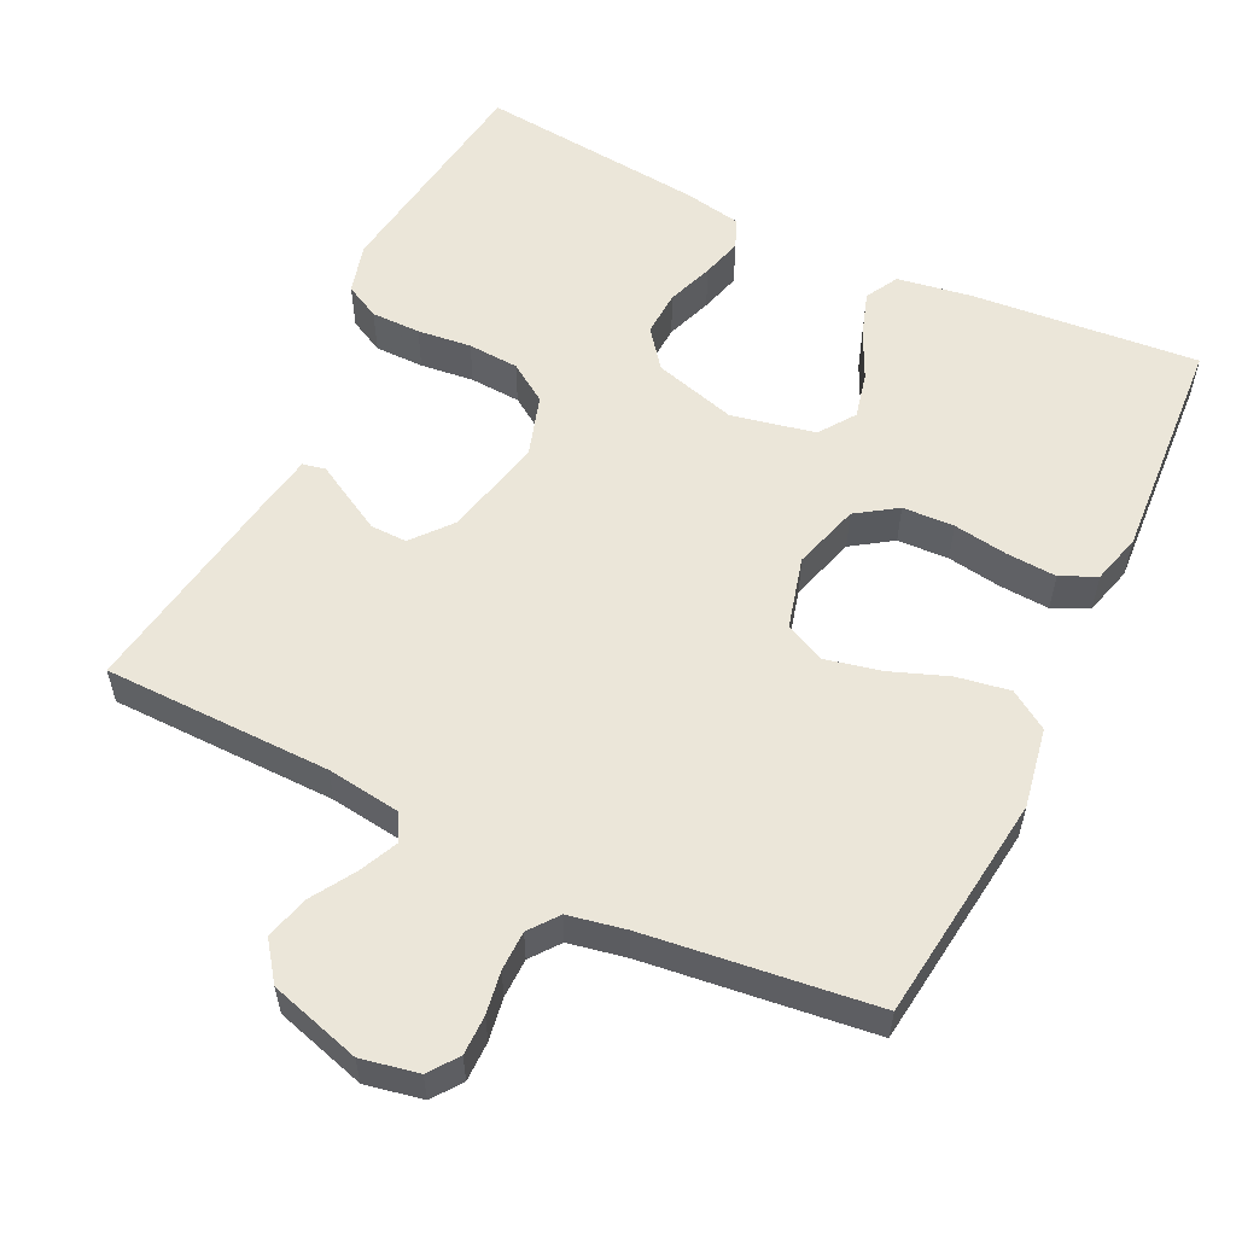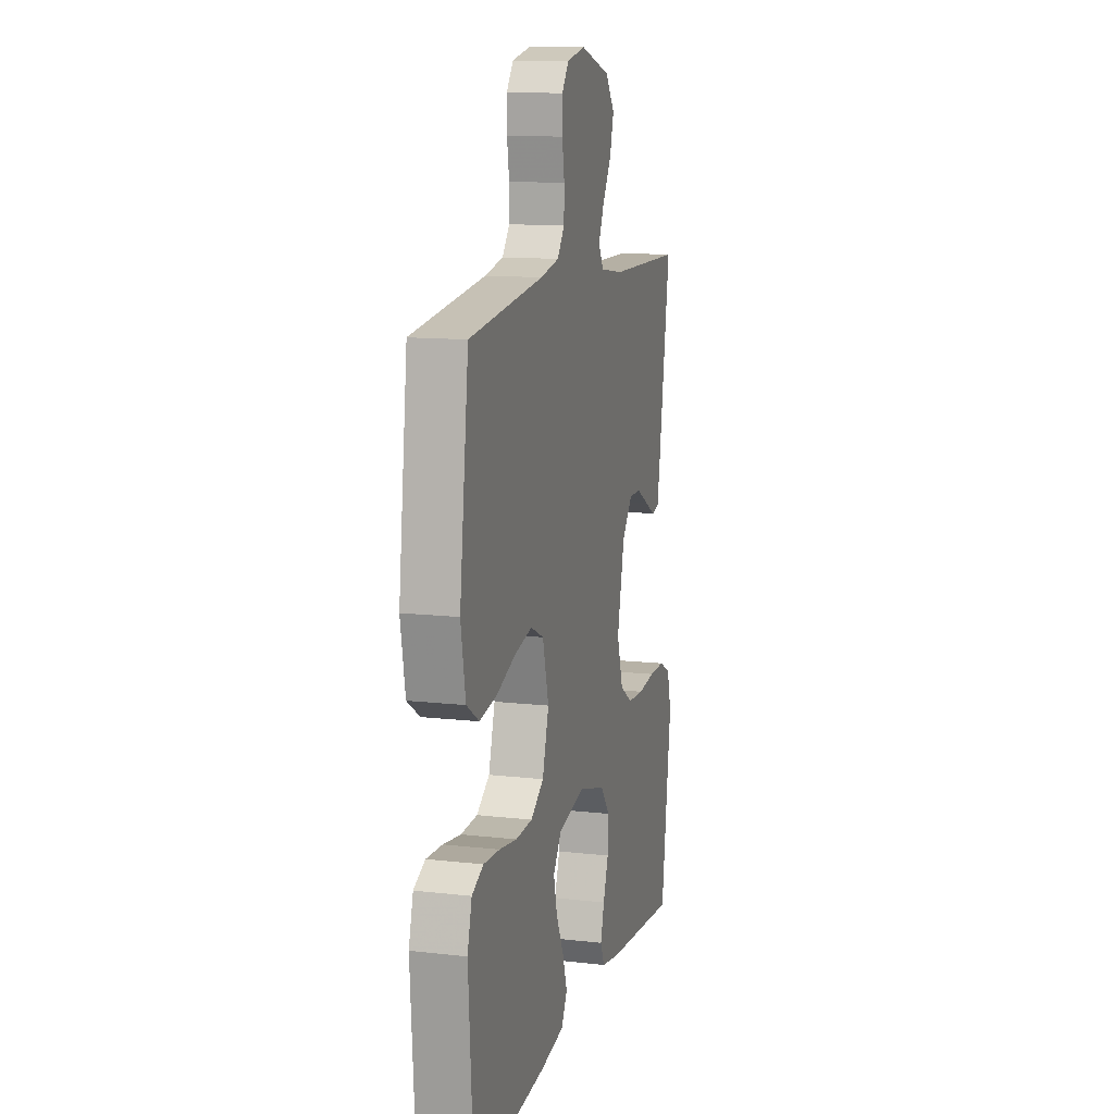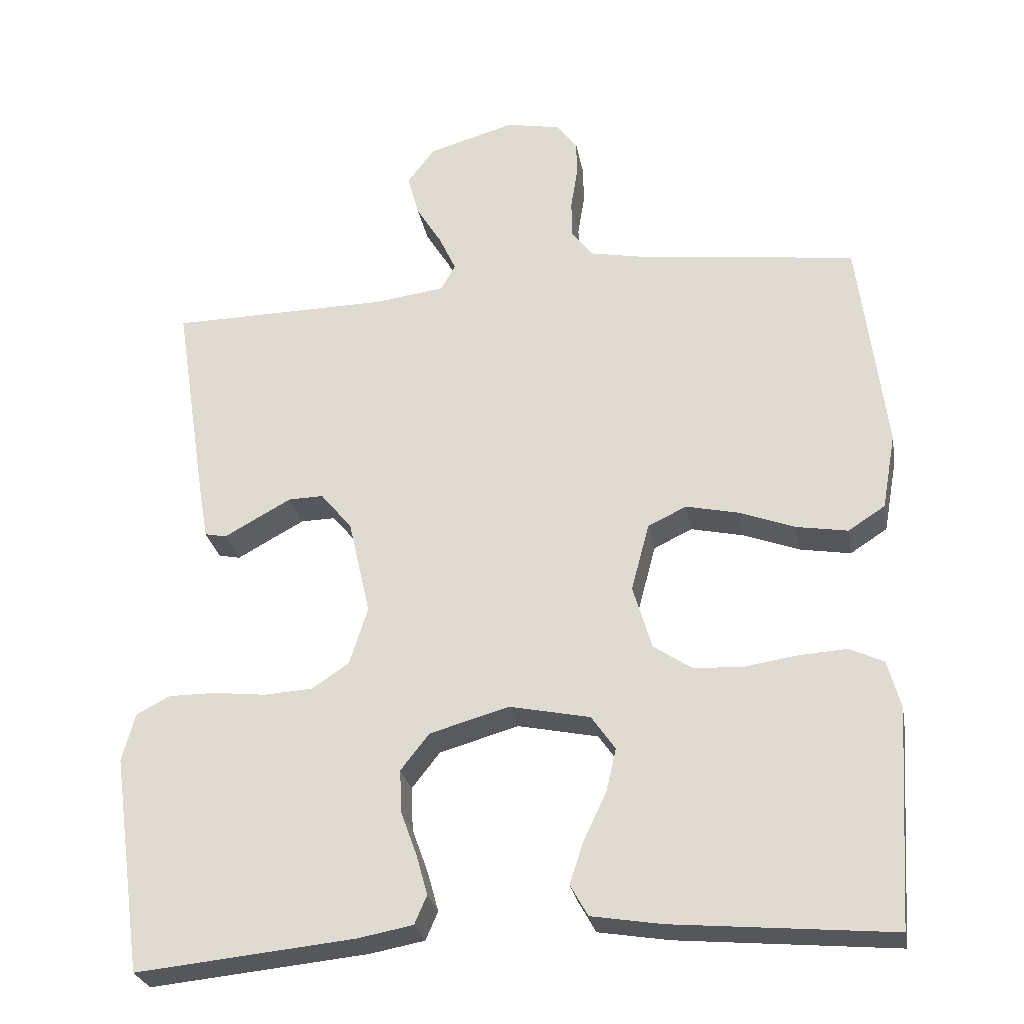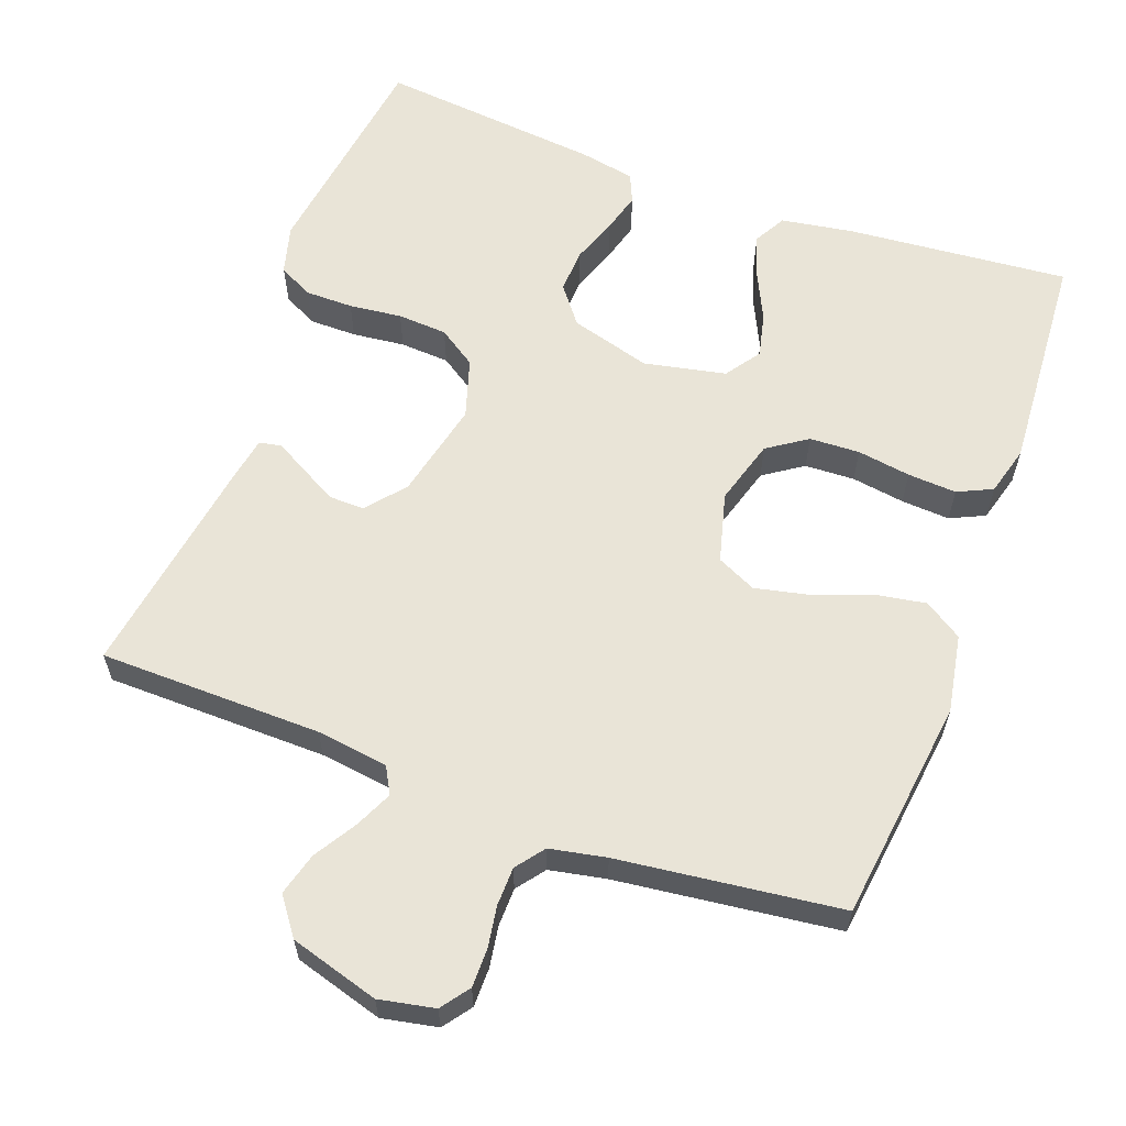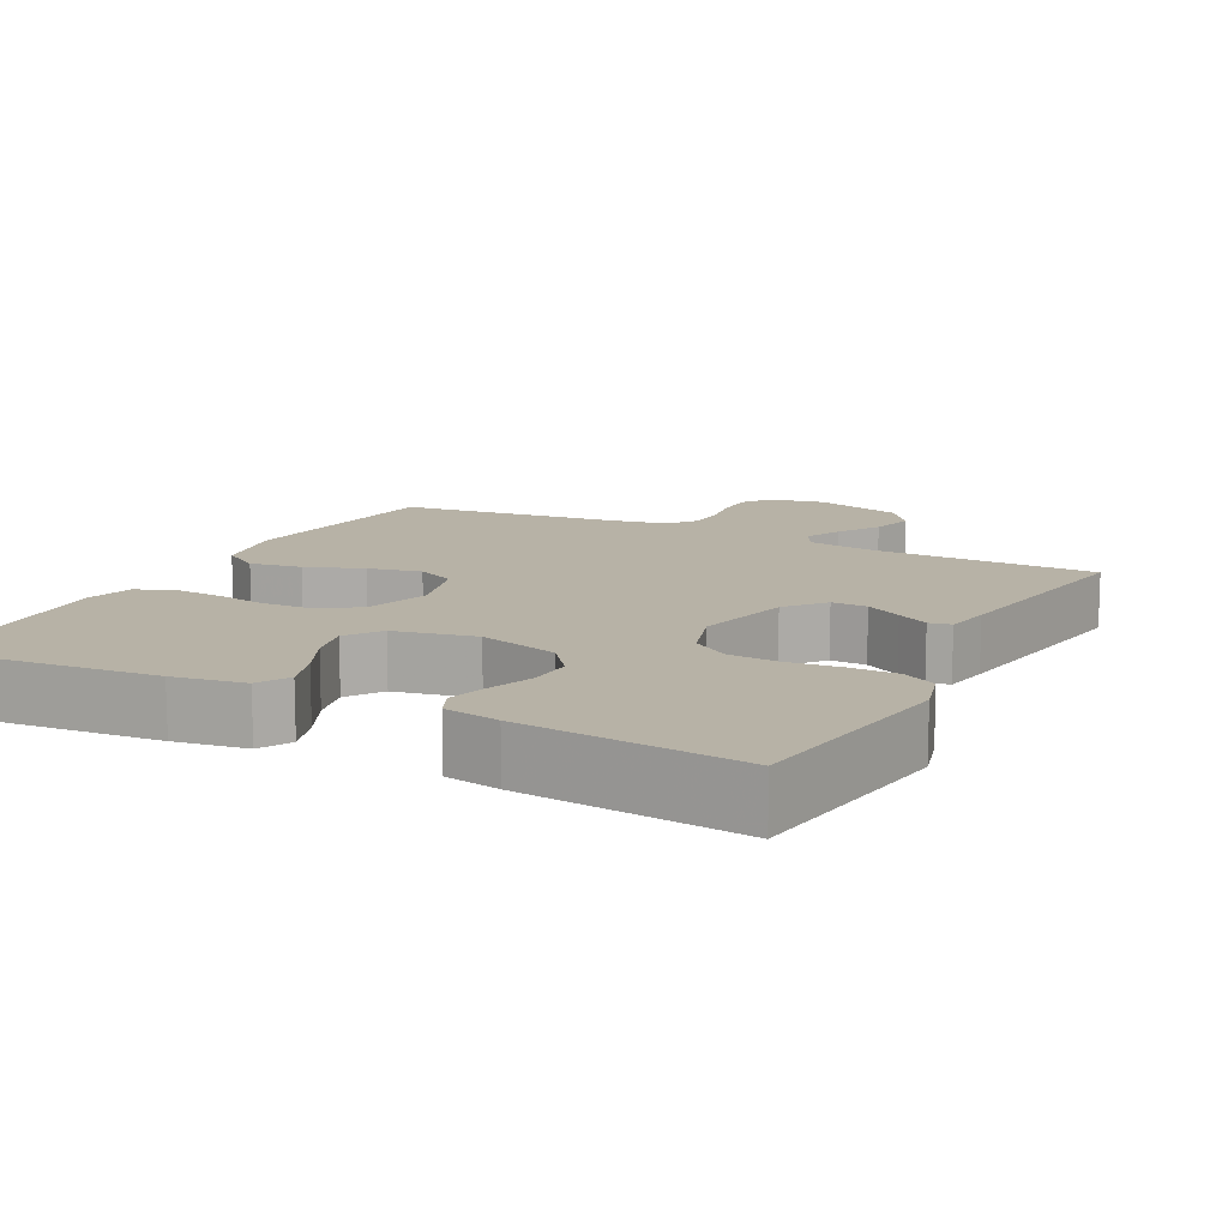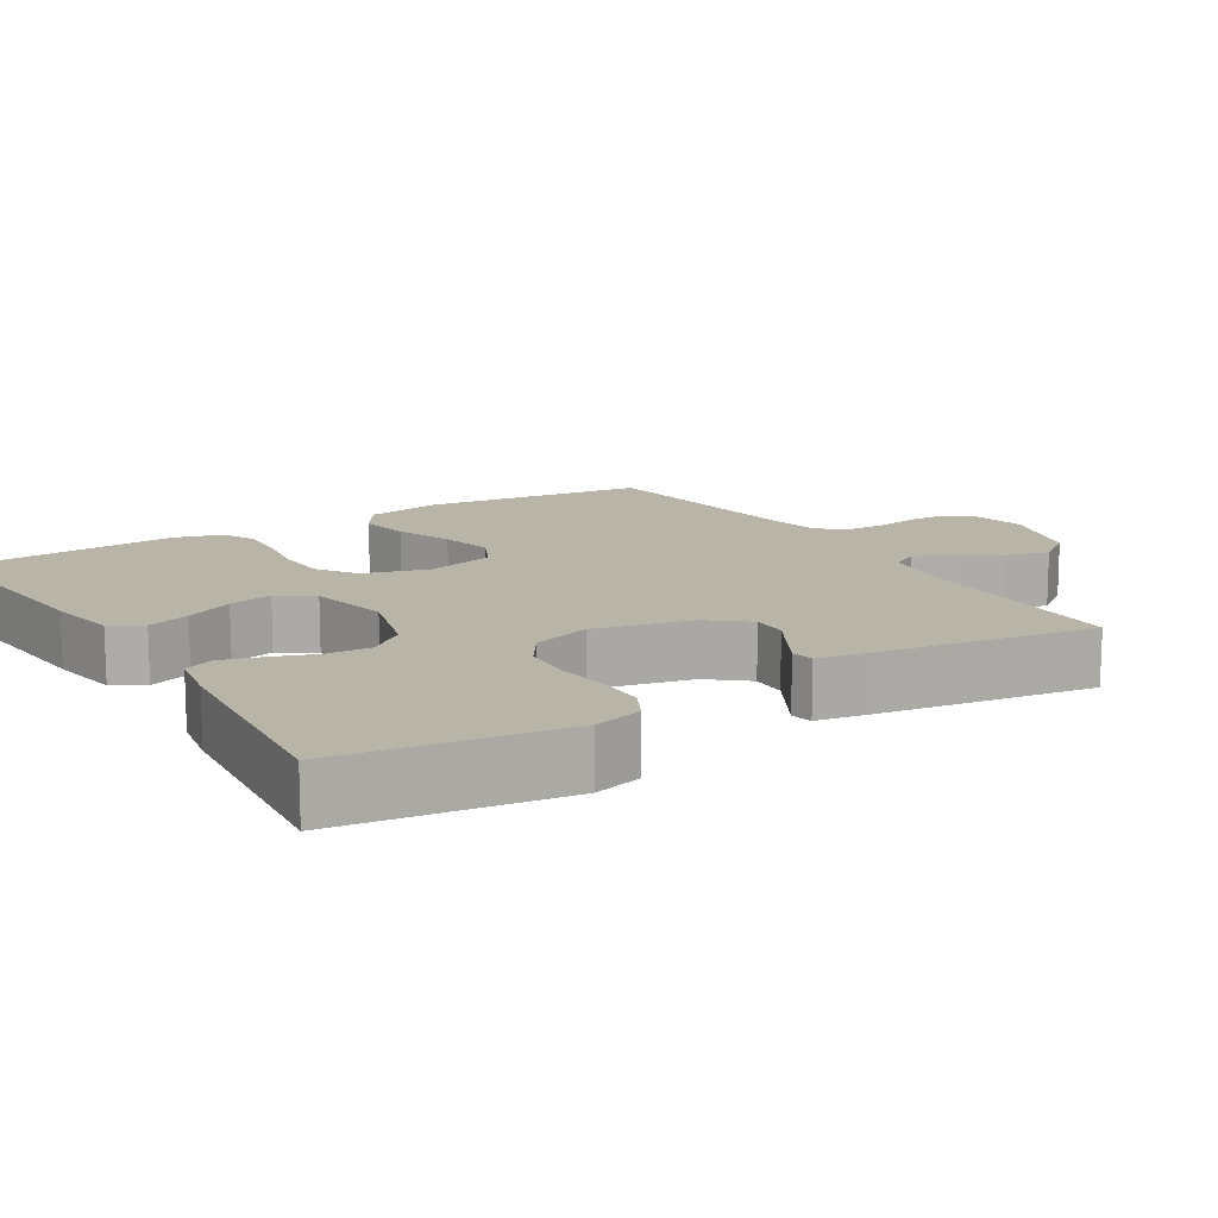
<metadata>
{"format":"obj","ext":"obj","renderer":"f3d","projection":"perspective","resolution":1024,"background":"white","views":[{"elev":56.8,"azim":25.9,"up":"+Y"},{"elev":12.3,"azim":105.0,"up":"+Z"},{"elev":-27.4,"azim":10.2,"up":"+Z"},{"elev":61.0,"azim":20.3,"up":"+Y"},{"elev":12.4,"azim":-152.6,"up":"+Y"},{"elev":13.3,"azim":-121.8,"up":"+Y"}]}
</metadata>
<code>
v 0.5 0.07 0.5
v 0.537 0.07 0.2
v 0.518 0.07 0.095
v 0.467 0.07 0.062
v 0.397 0.07 0.074
v 0.32 0.07 0.103
v 0.248 0.07 0.119
v 0.195 0.07 0.094
v 0.17 0.07 0
v 0.196 0.07 -0.088
v 0.249 0.07 -0.124
v 0.317 0.07 -0.127
v 0.389 0.07 -0.116
v 0.455 0.07 -0.112
v 0.502 0.07 -0.134
v 0.52 0.07 -0.2
v 0.5 0.07 -0.5
v 0.2 0.07 -0.473
v 0.103 0.07 -0.457
v 0.079 0.07 -0.414
v 0.098 0.07 -0.356
v 0.129 0.07 -0.291
v 0.143 0.07 -0.231
v 0.11 0.07 -0.184
v 0 0.07 -0.161
v -0.109 0.07 -0.192
v -0.148 0.07 -0.242
v -0.145 0.07 -0.302
v -0.123 0.07 -0.363
v -0.108 0.07 -0.417
v -0.125 0.07 -0.456
v -0.2 0.07 -0.47
v -0.5 0.07 -0.5
v -0.542 0.07 -0.2
v -0.524 0.07 -0.134
v -0.478 0.07 -0.11
v -0.413 0.07 -0.11
v -0.342 0.07 -0.118
v -0.275 0.07 -0.114
v -0.224 0.07 -0.08
v -0.199 0.07 0
v -0.229 0.07 0.132
v -0.272 0.07 0.184
v -0.32 0.07 0.183
v -0.369 0.07 0.156
v -0.412 0.07 0.132
v -0.442 0.07 0.138
v -0.453 0.07 0.2
v -0.5 0.07 0.5
v -0.2 0.07 0.504
v -0.103 0.07 0.517
v -0.083 0.07 0.553
v -0.106 0.07 0.603
v -0.141 0.07 0.66
v -0.157 0.07 0.718
v -0.12 0.07 0.768
v 0 0.07 0.803
v 0.075 0.07 0.788
v 0.103 0.07 0.75
v 0.103 0.07 0.698
v 0.094 0.07 0.642
v 0.095 0.07 0.59
v 0.124 0.07 0.552
v 0.2 0.07 0.537
v 0.5 0 0.5
v 0.537 0 0.2
v 0.518 0 0.095
v 0.467 0 0.062
v 0.397 0 0.074
v 0.32 0 0.103
v 0.248 0 0.119
v 0.195 0 0.094
v 0.17 0 0
v 0.196 0 -0.088
v 0.249 0 -0.124
v 0.317 0 -0.127
v 0.389 0 -0.116
v 0.455 0 -0.112
v 0.502 0 -0.134
v 0.52 0 -0.2
v 0.5 0 -0.5
v 0.2 0 -0.473
v 0.103 0 -0.457
v 0.079 0 -0.414
v 0.098 0 -0.356
v 0.129 0 -0.291
v 0.143 0 -0.231
v 0.11 0 -0.184
v 0 0 -0.161
v -0.109 0 -0.192
v -0.148 0 -0.242
v -0.145 0 -0.302
v -0.123 0 -0.363
v -0.108 0 -0.417
v -0.125 0 -0.456
v -0.2 0 -0.47
v -0.5 0 -0.5
v -0.542 0 -0.2
v -0.524 0 -0.134
v -0.478 0 -0.11
v -0.413 0 -0.11
v -0.342 0 -0.118
v -0.275 0 -0.114
v -0.224 0 -0.08
v -0.199 0 0
v -0.229 0 0.132
v -0.272 0 0.184
v -0.32 0 0.183
v -0.369 0 0.156
v -0.412 0 0.132
v -0.442 0 0.138
v -0.453 0 0.2
v -0.5 0 0.5
v -0.2 0 0.504
v -0.103 0 0.517
v -0.083 0 0.553
v -0.106 0 0.603
v -0.141 0 0.66
v -0.157 0 0.718
v -0.12 0 0.768
v 0 0 0.803
v 0.075 0 0.788
v 0.103 0 0.75
v 0.103 0 0.698
v 0.094 0 0.642
v 0.095 0 0.59
v 0.124 0 0.552
v 0.2 0 0.537
f 58 59 60 61
f 58 61 62
f 57 58 62
f 56 57 62
f 53 54 55 56
f 52 53 56 62
f 51 52 62 63
f 47 48 49 50
f 45 46 47 50
f 44 45 50 51
f 43 44 51 63
f 35 36 37 38
f 35 38 39
f 34 35 39
f 33 34 39
f 32 33 39 40
f 28 29 30 31
f 28 31 32 40
f 19 20 21 22
f 19 22 23
f 18 19 23
f 17 18 23
f 16 17 23 24
f 12 13 14 15
f 12 15 16 24
f 3 4 5 6
f 3 6 7
f 64 1 2 3
f 64 3 7
f 42 43 63 64
f 41 42 64 7
f 27 28 40 41
f 26 27 41
f 25 26 41
f 11 12 24 25
f 10 11 25 41
f 9 10 41
f 8 9 41
f 7 8 41
f 125 124 123 122
f 126 125 122
f 126 122 121
f 126 121 120
f 120 119 118 117
f 126 120 117 116
f 127 126 116 115
f 114 113 112 111
f 114 111 110 109
f 115 114 109 108
f 127 115 108 107
f 102 101 100 99
f 103 102 99
f 103 99 98
f 103 98 97
f 104 103 97 96
f 95 94 93 92
f 104 96 95 92
f 86 85 84 83
f 87 86 83
f 87 83 82
f 87 82 81
f 88 87 81 80
f 79 78 77 76
f 88 80 79 76
f 70 69 68 67
f 71 70 67
f 67 66 65 128
f 71 67 128
f 128 127 107 106
f 71 128 106 105
f 105 104 92 91
f 105 91 90
f 105 90 89
f 89 88 76 75
f 105 89 75 74
f 105 74 73
f 105 73 72
f 105 72 71
f 1 65 66 2
f 2 66 67 3
f 3 67 68 4
f 4 68 69 5
f 5 69 70 6
f 6 70 71 7
f 7 71 72 8
f 8 72 73 9
f 9 73 74 10
f 10 74 75 11
f 11 75 76 12
f 12 76 77 13
f 13 77 78 14
f 14 78 79 15
f 15 79 80 16
f 16 80 81 17
f 17 81 82 18
f 18 82 83 19
f 19 83 84 20
f 20 84 85 21
f 21 85 86 22
f 22 86 87 23
f 23 87 88 24
f 24 88 89 25
f 25 89 90 26
f 26 90 91 27
f 27 91 92 28
f 28 92 93 29
f 29 93 94 30
f 30 94 95 31
f 31 95 96 32
f 32 96 97 33
f 33 97 98 34
f 34 98 99 35
f 35 99 100 36
f 36 100 101 37
f 37 101 102 38
f 38 102 103 39
f 39 103 104 40
f 40 104 105 41
f 41 105 106 42
f 42 106 107 43
f 43 107 108 44
f 44 108 109 45
f 45 109 110 46
f 46 110 111 47
f 47 111 112 48
f 48 112 113 49
f 49 113 114 50
f 50 114 115 51
f 51 115 116 52
f 52 116 117 53
f 53 117 118 54
f 54 118 119 55
f 55 119 120 56
f 56 120 121 57
f 57 121 122 58
f 58 122 123 59
f 59 123 124 60
f 60 124 125 61
f 61 125 126 62
f 62 126 127 63
f 63 127 128 64
f 64 128 65 1

</code>
